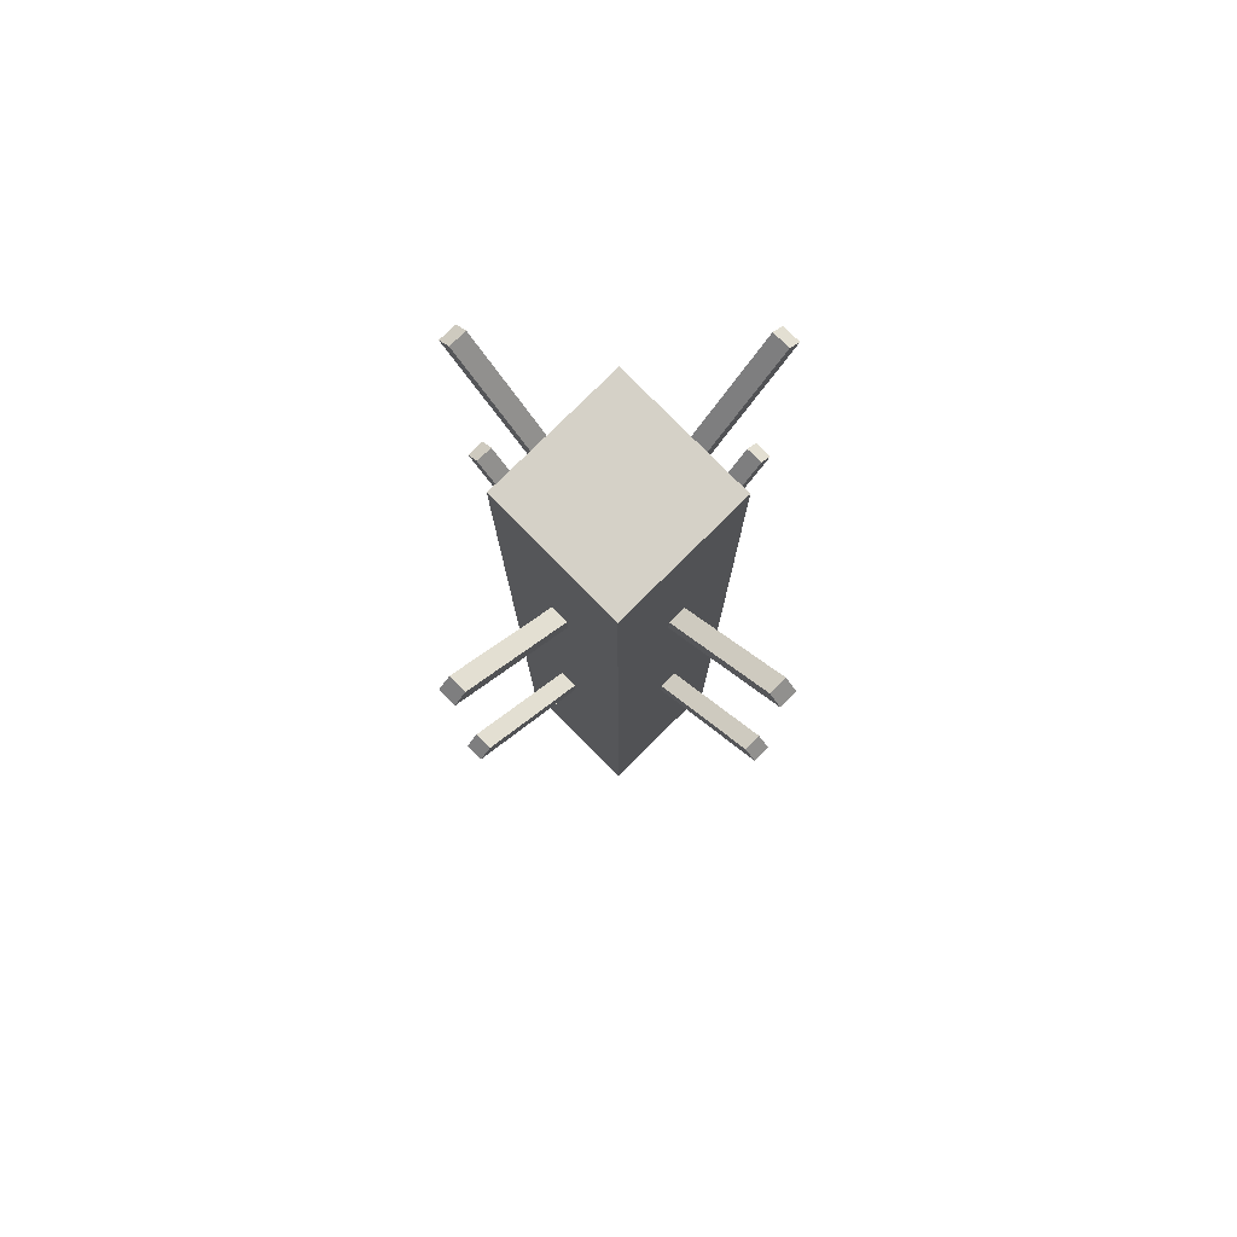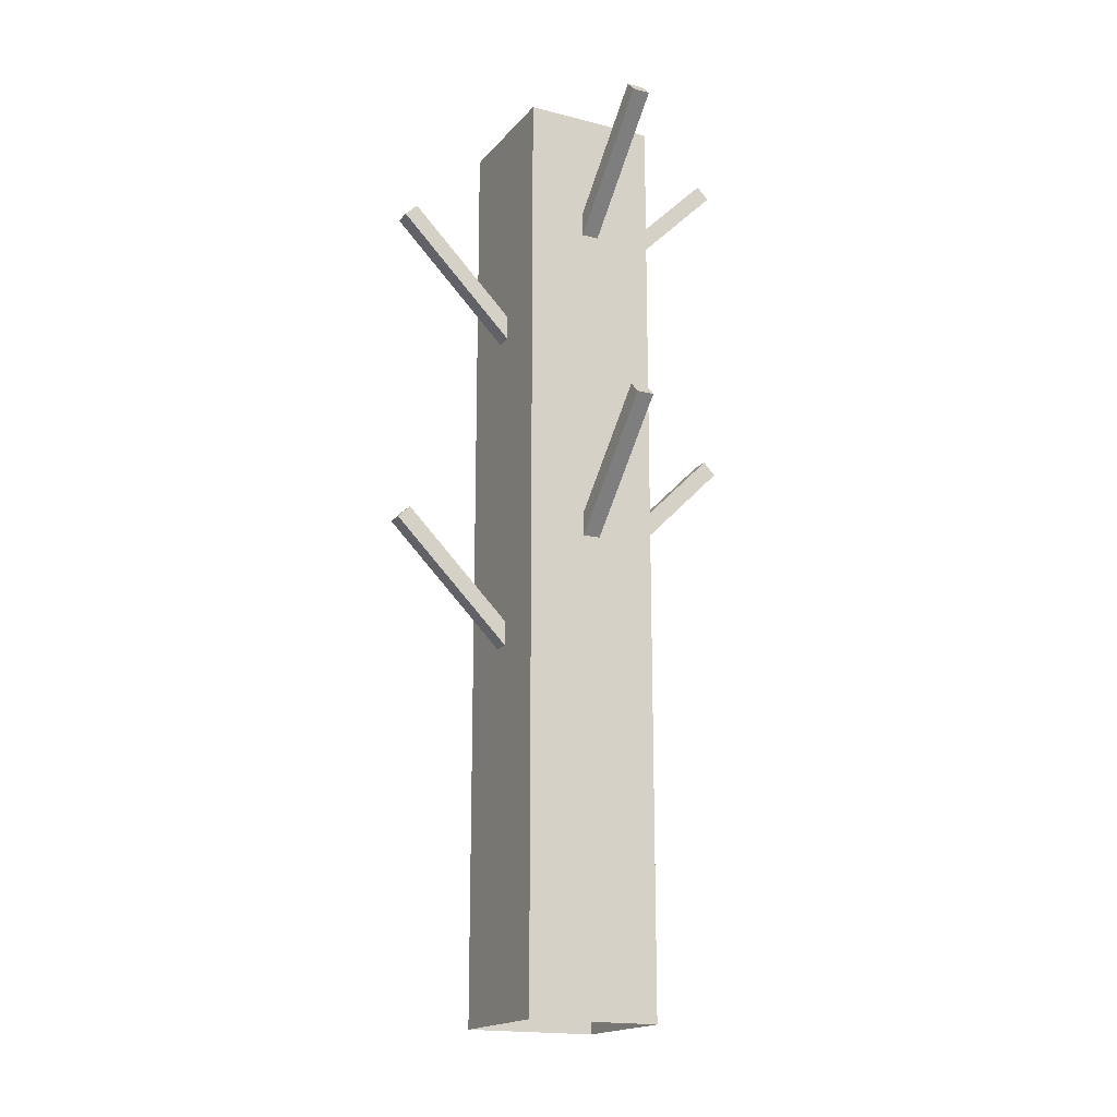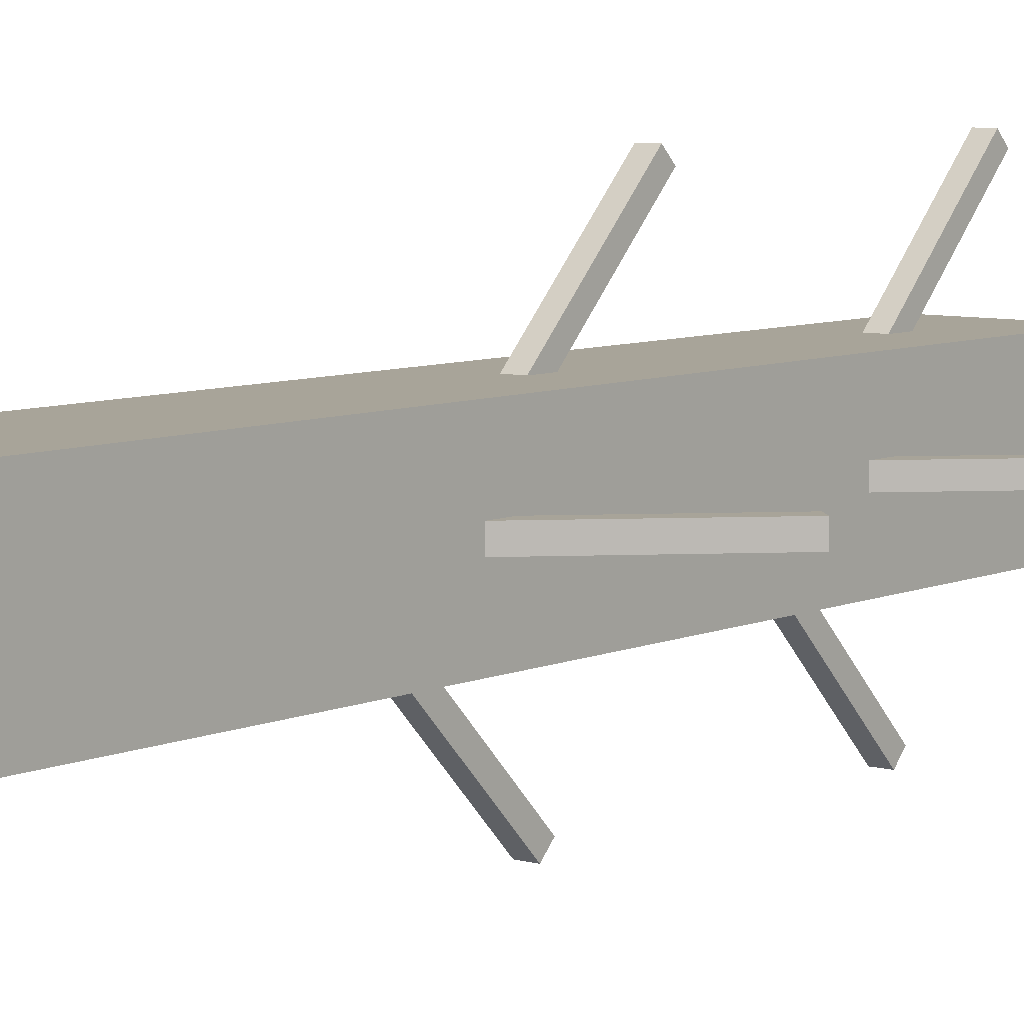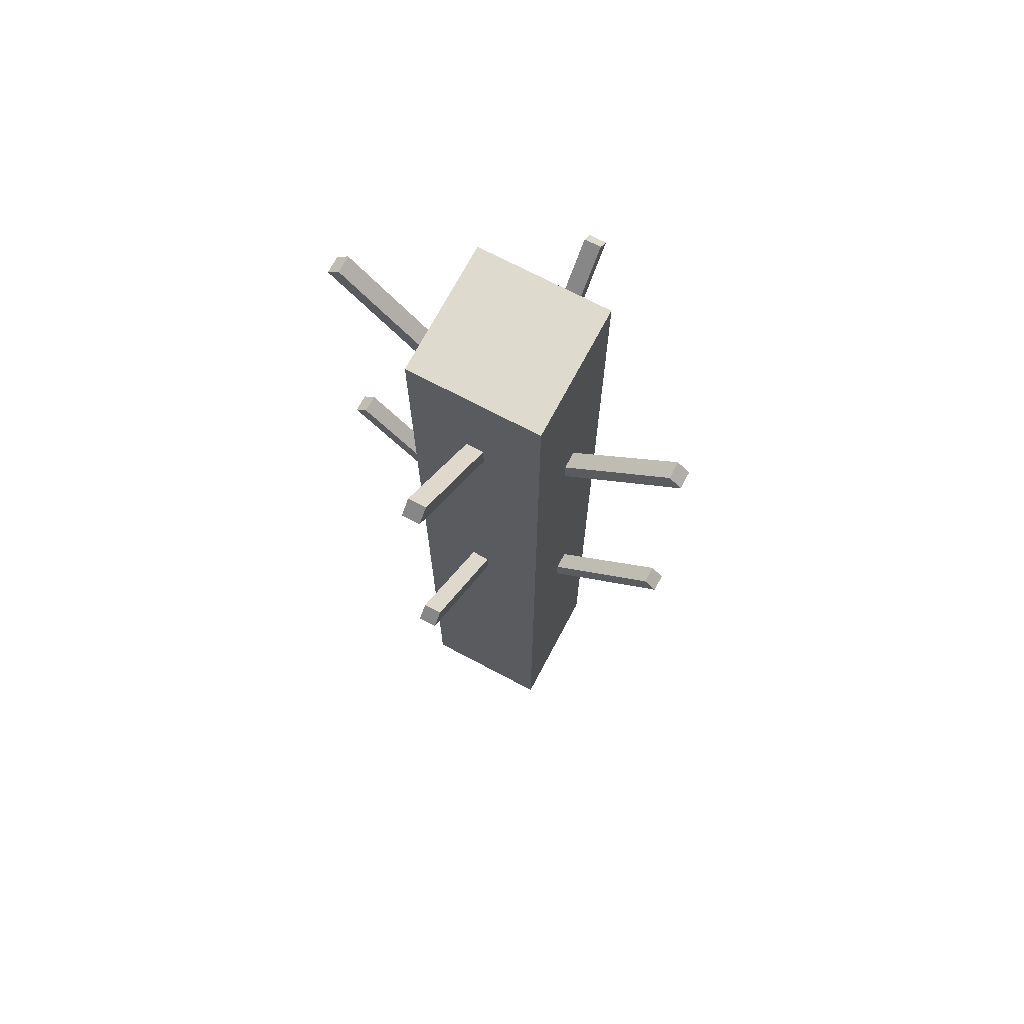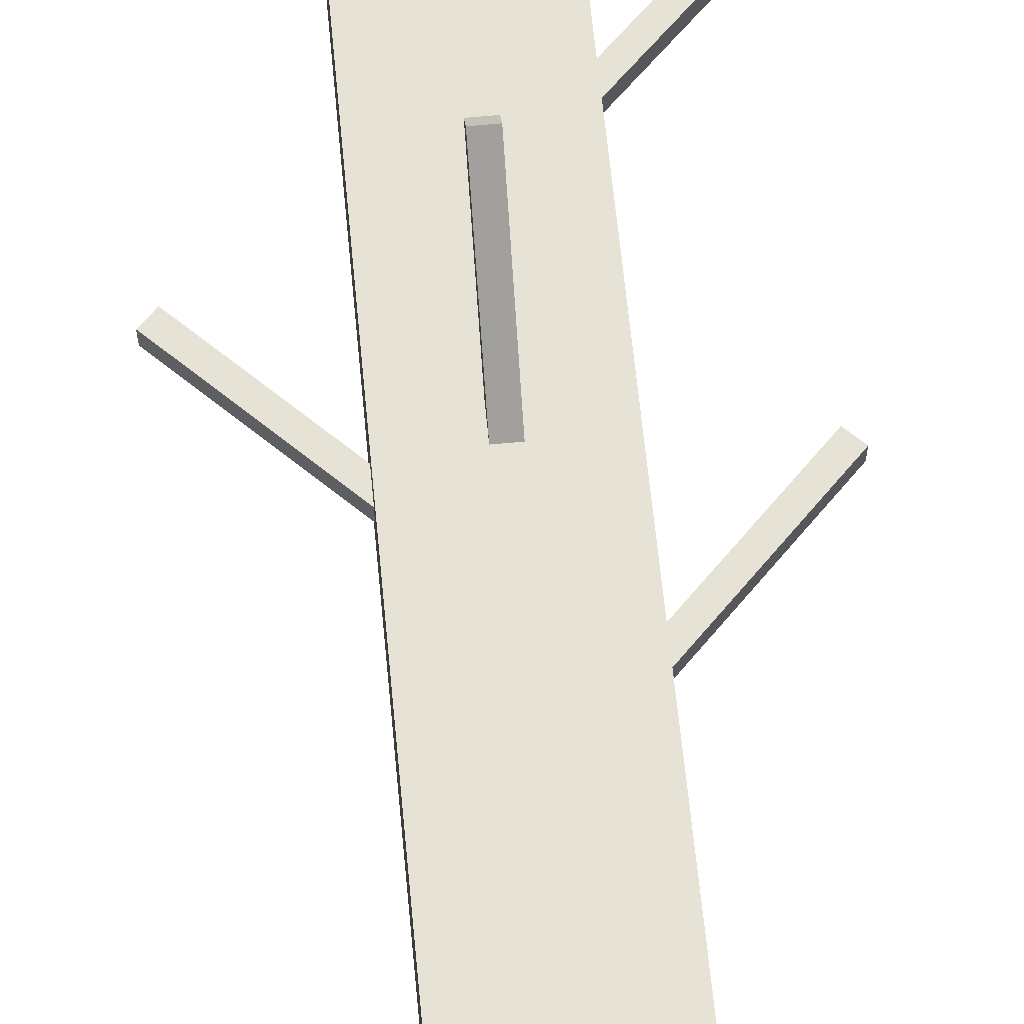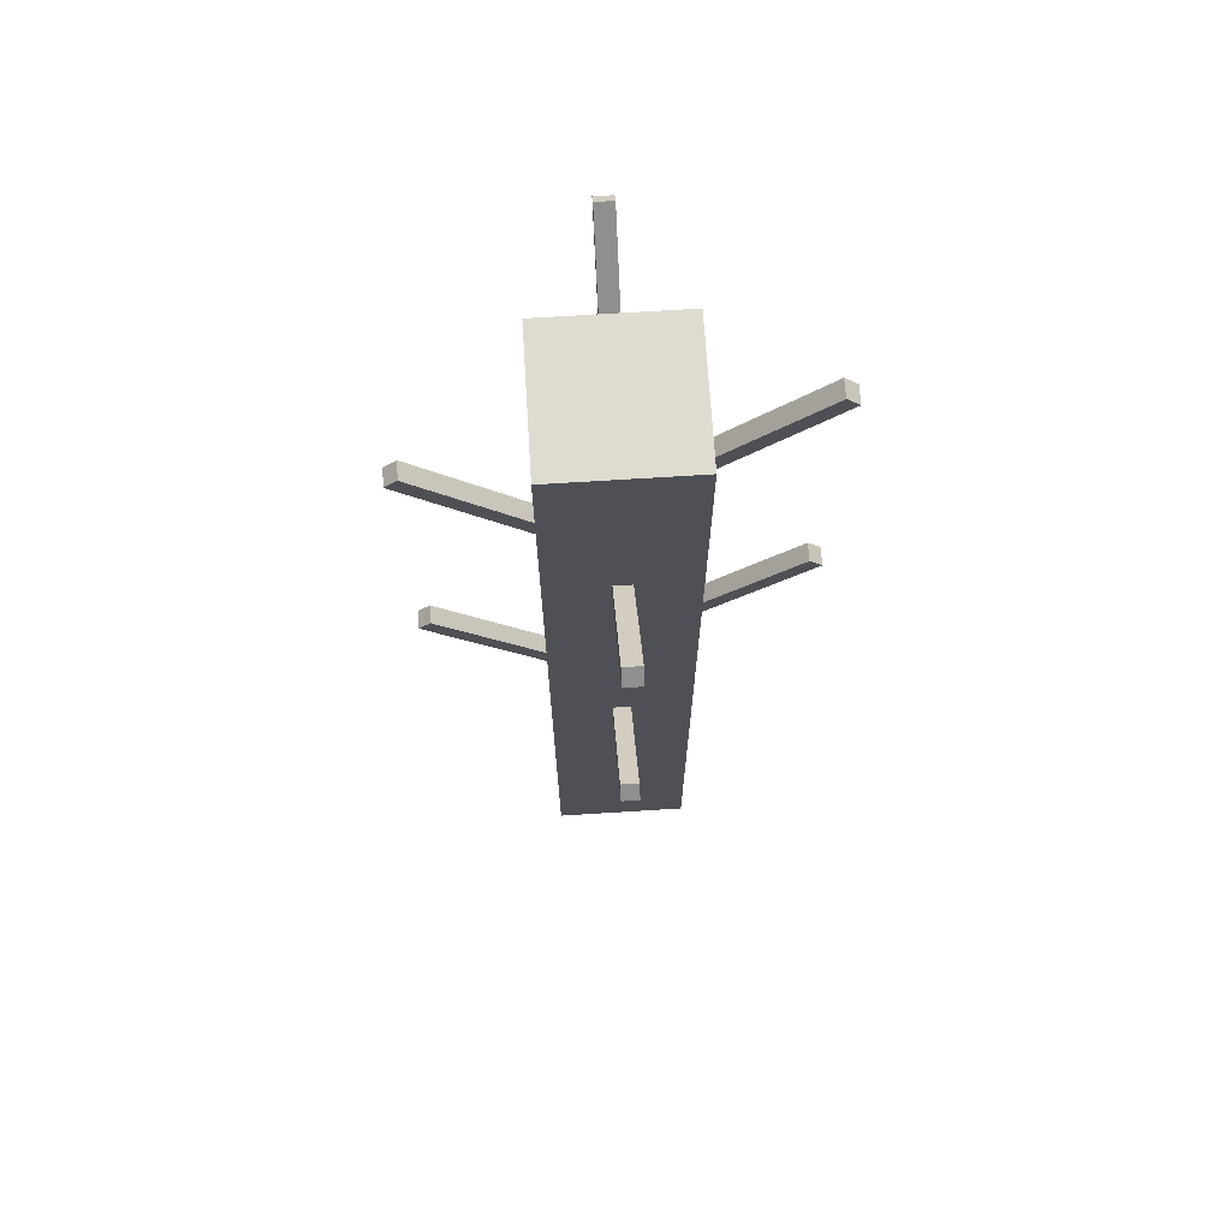
<metadata>
{"format":"obj","ext":"obj","renderer":"f3d","projection":"perspective","resolution":1024,"background":"white","views":[{"elev":79.3,"azim":-44.7,"up":"+Z"},{"elev":-17.6,"azim":63.2,"up":"+Z"},{"elev":7.1,"azim":-141.6,"up":"+Y"},{"elev":71.1,"azim":-152.1,"up":"+Z"},{"elev":63.9,"azim":174.5,"up":"+Y"},{"elev":70.2,"azim":-3.6,"up":"+Z"}]}
</metadata>
<code>
g Bota_campaign4_tree_ burn_8
v -30.41 85.25 0.9162
v -31.41 85.25 7.916
v -31.41 85.25 0.9162
v -30.41 85.25 7.916
v -30.41 84.25 0.9162
v -30.41 85.25 7.916
v -30.41 85.25 0.9162
v -30.41 84.25 7.916
v -31.41 84.25 0.9162
v -30.41 84.25 7.916
v -30.41 84.25 0.9162
v -31.41 84.25 7.916
v -31.41 85.25 0.9162
v -31.41 84.25 7.916
v -31.41 84.25 0.9162
v -31.41 85.25 7.916
v -30.41 84.25 7.916
v -31.41 85.25 7.916
v -30.41 85.25 7.916
v -31.41 84.25 7.916
v -30.85 84.44 3.631
v -30.98 86.1 5.289
v -30.98 84.44 3.631
v -30.85 86.1 5.289
v -30.85 86 5.381
v -30.85 84.44 3.631
v -30.85 84.35 3.723
v -30.85 86.1 5.289
v -30.98 84.35 3.723
v -30.85 86 5.381
v -30.85 84.35 3.723
v -30.98 86 5.381
v -30.98 86 5.381
v -30.98 84.44 3.631
v -30.98 86.1 5.289
v -30.98 84.35 3.723
v -30.85 86 5.381
v -30.98 86.1 5.289
v -30.85 86.1 5.289
v -30.98 86 5.381
v -30.85 84.44 6.091
v -30.98 86.1 7.749
v -30.98 84.44 6.091
v -30.85 86.1 7.749
v -30.85 84.35 6.183
v -30.85 86.1 7.749
v -30.85 84.44 6.091
v -30.85 86 7.841
v -30.98 84.35 6.183
v -30.85 86 7.841
v -30.85 84.35 6.183
v -30.98 86 7.841
v -30.98 84.44 6.091
v -30.98 86 7.841
v -30.98 84.35 6.183
v -30.98 86.1 7.749
v -30.85 86 7.841
v -30.98 86.1 7.749
v -30.85 86.1 7.749
v -30.98 86 7.841
v -30.63 84.82 2.868
v -32.29 84.69 4.526
v -30.63 84.69 2.868
v -32.29 84.82 4.526
v -32.19 84.82 4.618
v -30.63 84.82 2.868
v -30.54 84.82 2.959
v -32.29 84.82 4.526
v -30.54 84.69 2.959
v -32.19 84.82 4.618
v -30.54 84.82 2.959
v -32.19 84.69 4.618
v -32.19 84.69 4.618
v -30.63 84.69 2.868
v -32.29 84.69 4.526
v -30.54 84.69 2.959
v -32.19 84.82 4.618
v -32.29 84.69 4.526
v -32.29 84.82 4.526
v -32.19 84.69 4.618
v -30.63 84.82 5.327
v -32.29 84.69 6.986
v -30.63 84.69 5.327
v -32.29 84.82 6.986
v -30.54 84.82 5.419
v -32.29 84.82 6.986
v -30.63 84.82 5.327
v -32.19 84.82 7.078
v -30.54 84.69 5.419
v -32.19 84.82 7.078
v -30.54 84.82 5.419
v -32.19 84.69 7.078
v -30.63 84.69 5.327
v -32.19 84.69 7.078
v -30.54 84.69 5.419
v -32.29 84.69 6.986
v -32.19 84.82 7.078
v -32.29 84.69 6.986
v -32.29 84.82 6.986
v -32.19 84.69 7.078
v -31.23 84.82 3.631
v -29.57 84.69 5.289
v -29.57 84.82 5.289
v -31.23 84.69 3.631
v -29.66 84.82 5.381
v -31.23 84.82 3.631
v -29.57 84.82 5.289
v -31.32 84.82 3.723
v -31.32 84.69 3.723
v -29.66 84.82 5.381
v -29.66 84.69 5.381
v -31.32 84.82 3.723
v -29.66 84.69 5.381
v -31.23 84.69 3.631
v -31.32 84.69 3.723
v -29.57 84.69 5.289
v -29.66 84.82 5.381
v -29.57 84.69 5.289
v -29.66 84.69 5.381
v -29.57 84.82 5.289
v -31.23 84.82 6.091
v -29.57 84.69 7.749
v -29.57 84.82 7.749
v -31.23 84.69 6.091
v -31.32 84.82 6.183
v -29.57 84.82 7.749
v -29.66 84.82 7.841
v -31.23 84.82 6.091
v -31.32 84.69 6.183
v -29.66 84.82 7.841
v -29.66 84.69 7.841
v -31.32 84.82 6.183
v -31.23 84.69 6.091
v -29.66 84.69 7.841
v -29.57 84.69 7.749
v -31.32 84.69 6.183
v -29.66 84.82 7.841
v -29.57 84.69 7.749
v -29.66 84.69 7.841
v -29.57 84.82 7.749
v -30.85 85.04 2.868
v -30.98 83.38 4.526
v -30.85 83.38 4.526
v -30.98 85.04 2.868
v -30.85 83.47 4.618
v -30.85 85.04 2.868
v -30.85 83.38 4.526
v -30.85 85.13 2.959
v -30.98 85.13 2.959
v -30.85 83.47 4.618
v -30.98 83.47 4.618
v -30.85 85.13 2.959
v -30.98 83.47 4.618
v -30.98 85.04 2.868
v -30.98 85.13 2.959
v -30.98 83.38 4.526
v -30.85 83.47 4.618
v -30.98 83.38 4.526
v -30.98 83.47 4.618
v -30.85 83.38 4.526
v -30.85 85.04 5.327
v -30.98 83.38 6.986
v -30.85 83.38 6.986
v -30.98 85.04 5.327
v -30.85 85.13 5.419
v -30.85 83.38 6.986
v -30.85 83.47 7.078
v -30.85 85.04 5.327
v -30.98 85.13 5.419
v -30.85 83.47 7.078
v -30.98 83.47 7.078
v -30.85 85.13 5.419
v -30.98 85.04 5.327
v -30.98 83.47 7.078
v -30.98 83.38 6.986
v -30.98 85.13 5.419
v -30.85 83.47 7.078
v -30.98 83.38 6.986
v -30.98 83.47 7.078
v -30.85 83.38 6.986
g Bota_campaign4_tree_ burn_8_0
f 3 2 1
f 4 1 2
f 7 6 5
f 8 5 6
f 11 10 9
f 12 9 10
f 15 14 13
f 16 13 14
f 19 18 17
f 20 17 18
f 23 22 21
f 24 21 22
f 27 26 25
f 28 25 26
f 31 30 29
f 32 29 30
f 35 34 33
f 36 33 34
f 39 38 37
f 40 37 38
f 43 42 41
f 44 41 42
f 47 46 45
f 48 45 46
f 51 50 49
f 52 49 50
f 55 54 53
f 56 53 54
f 59 58 57
f 60 57 58
f 63 62 61
f 64 61 62
f 67 66 65
f 68 65 66
f 71 70 69
f 72 69 70
f 75 74 73
f 76 73 74
f 79 78 77
f 80 77 78
f 83 82 81
f 84 81 82
f 87 86 85
f 88 85 86
f 91 90 89
f 92 89 90
f 95 94 93
f 96 93 94
f 99 98 97
f 100 97 98
f 103 102 101
f 104 101 102
f 107 106 105
f 108 105 106
f 111 110 109
f 112 109 110
f 115 114 113
f 116 113 114
f 119 118 117
f 120 117 118
f 123 122 121
f 124 121 122
f 127 126 125
f 128 125 126
f 131 130 129
f 132 129 130
f 135 134 133
f 136 133 134
f 139 138 137
f 140 137 138
f 143 142 141
f 144 141 142
f 147 146 145
f 148 145 146
f 151 150 149
f 152 149 150
f 155 154 153
f 156 153 154
f 159 158 157
f 160 157 158
f 163 162 161
f 164 161 162
f 167 166 165
f 168 165 166
f 171 170 169
f 172 169 170
f 175 174 173
f 176 173 174
f 179 178 177
f 180 177 178

</code>
